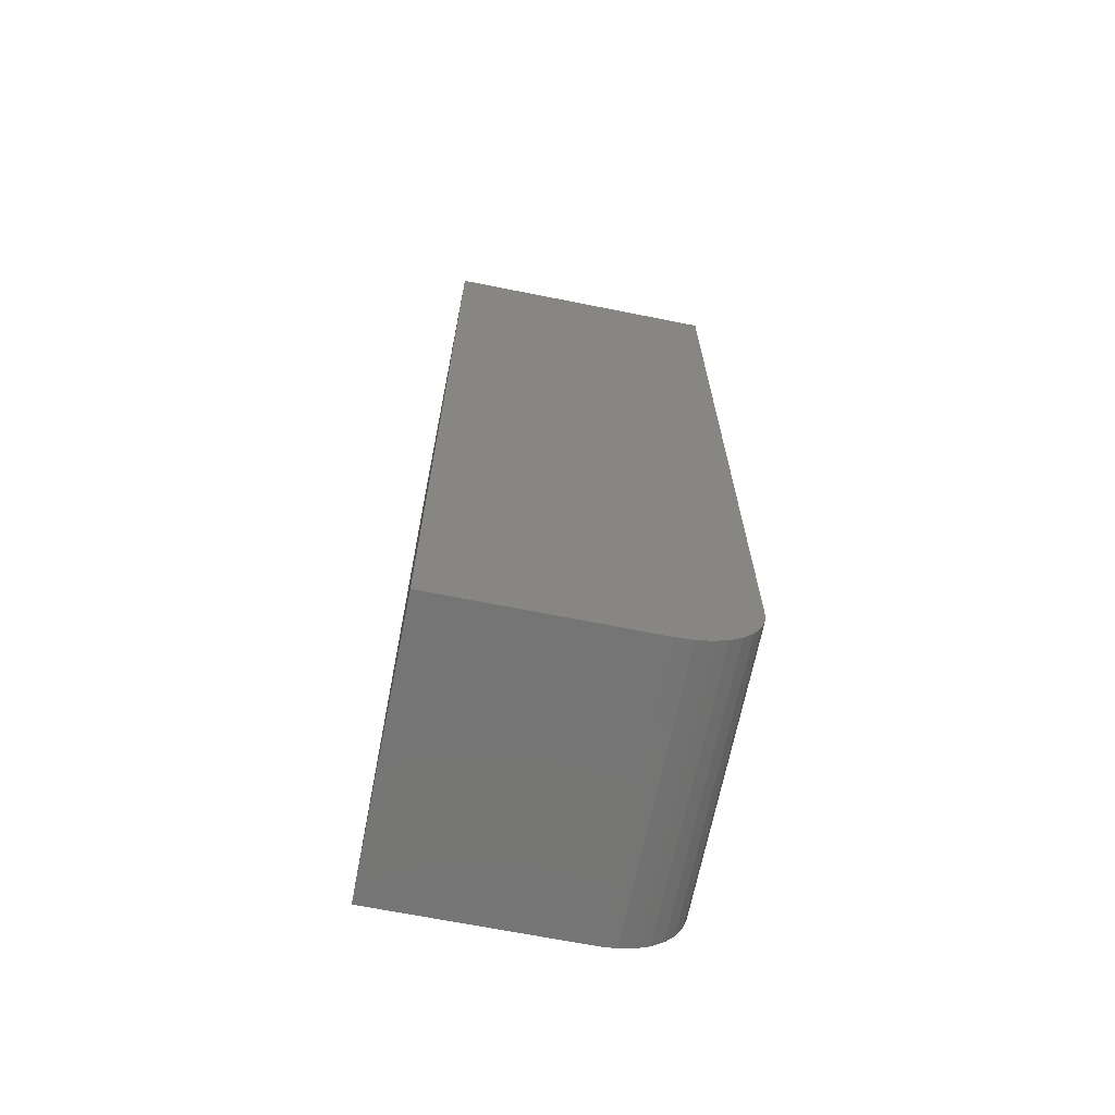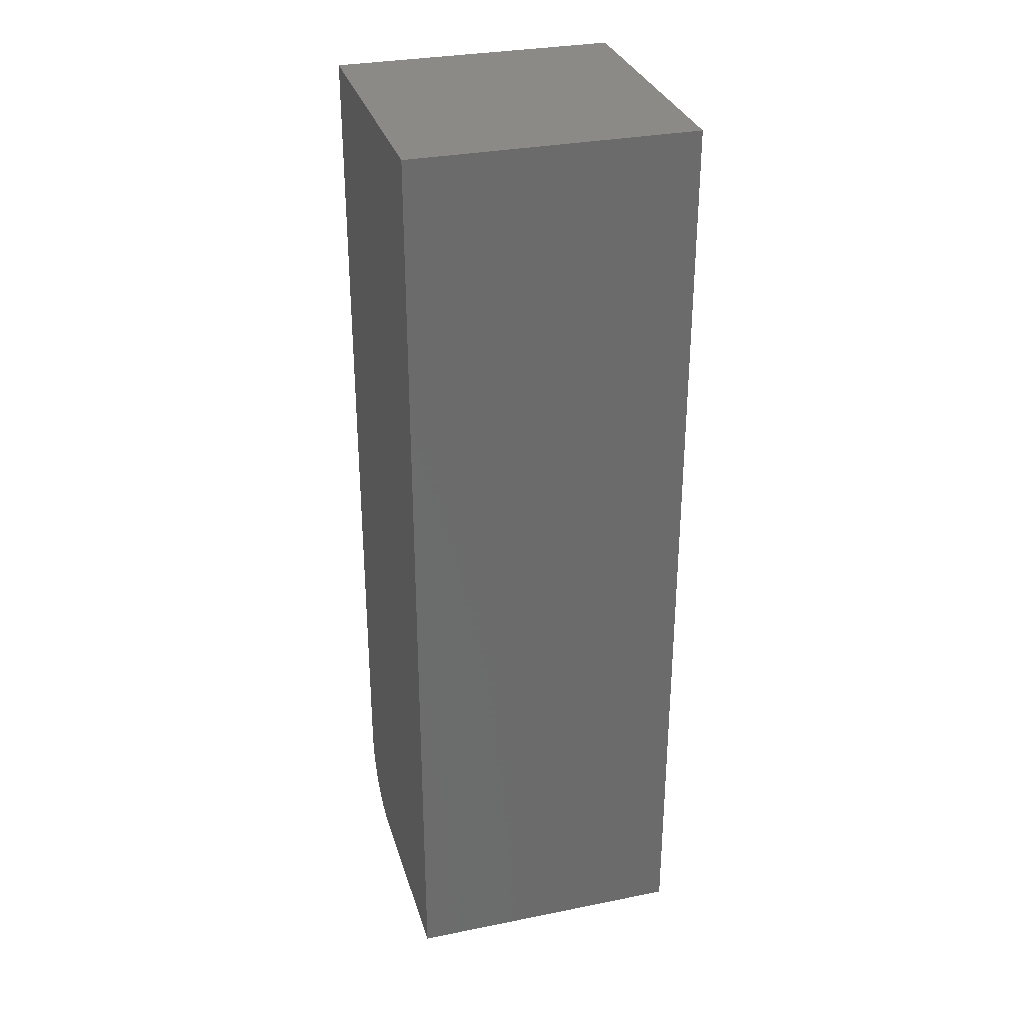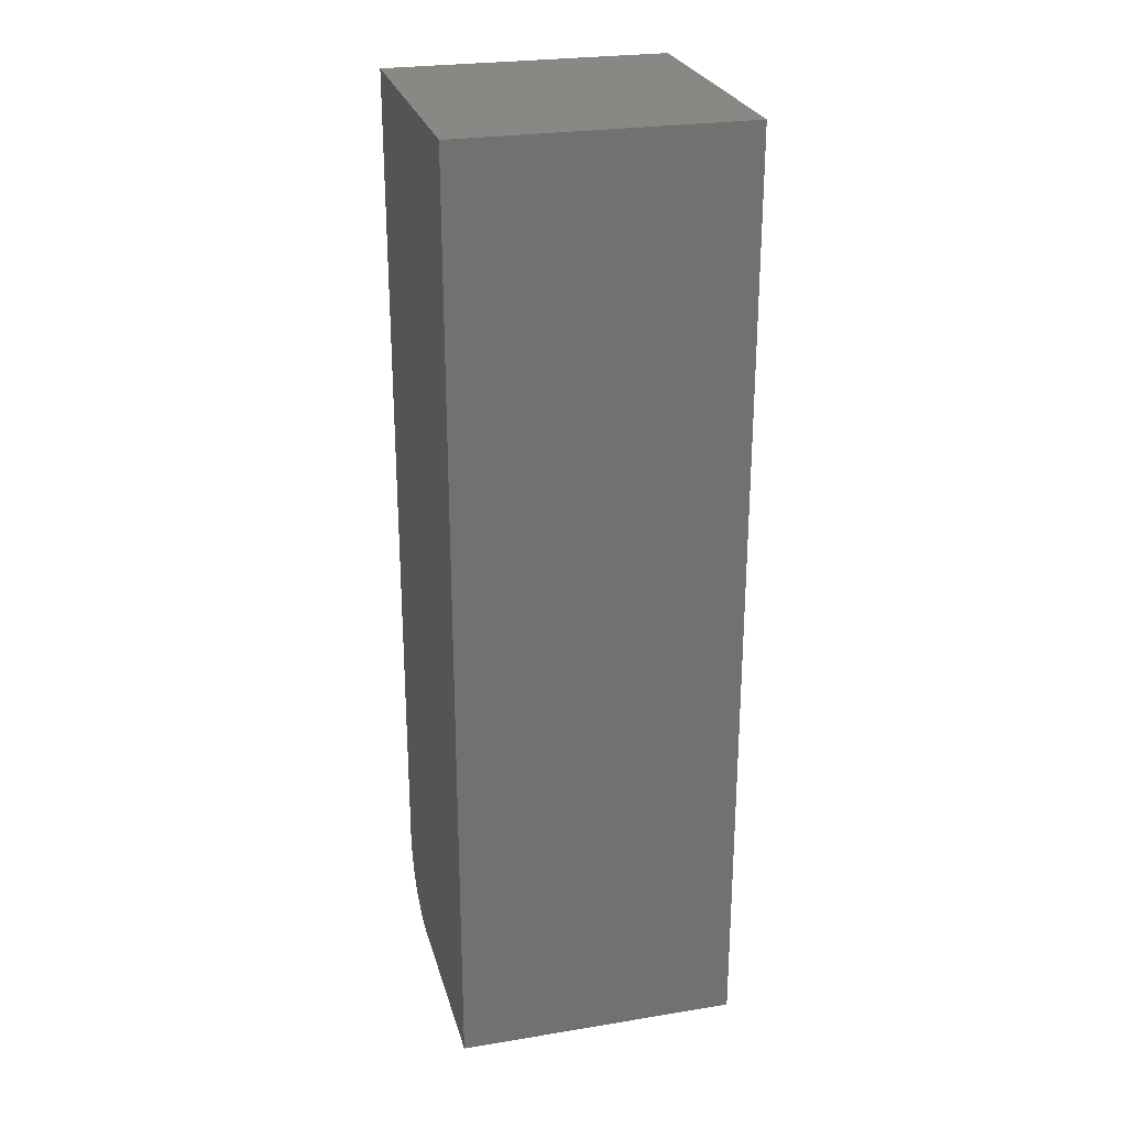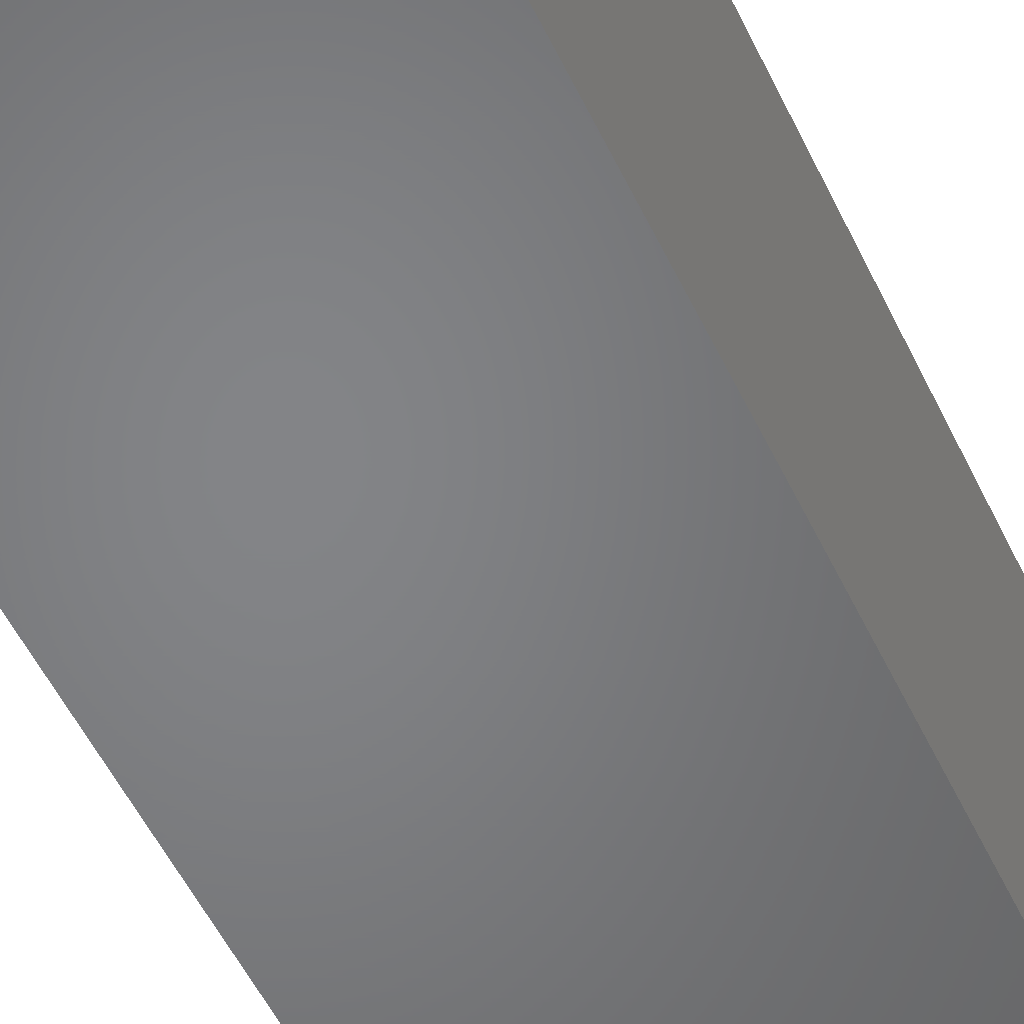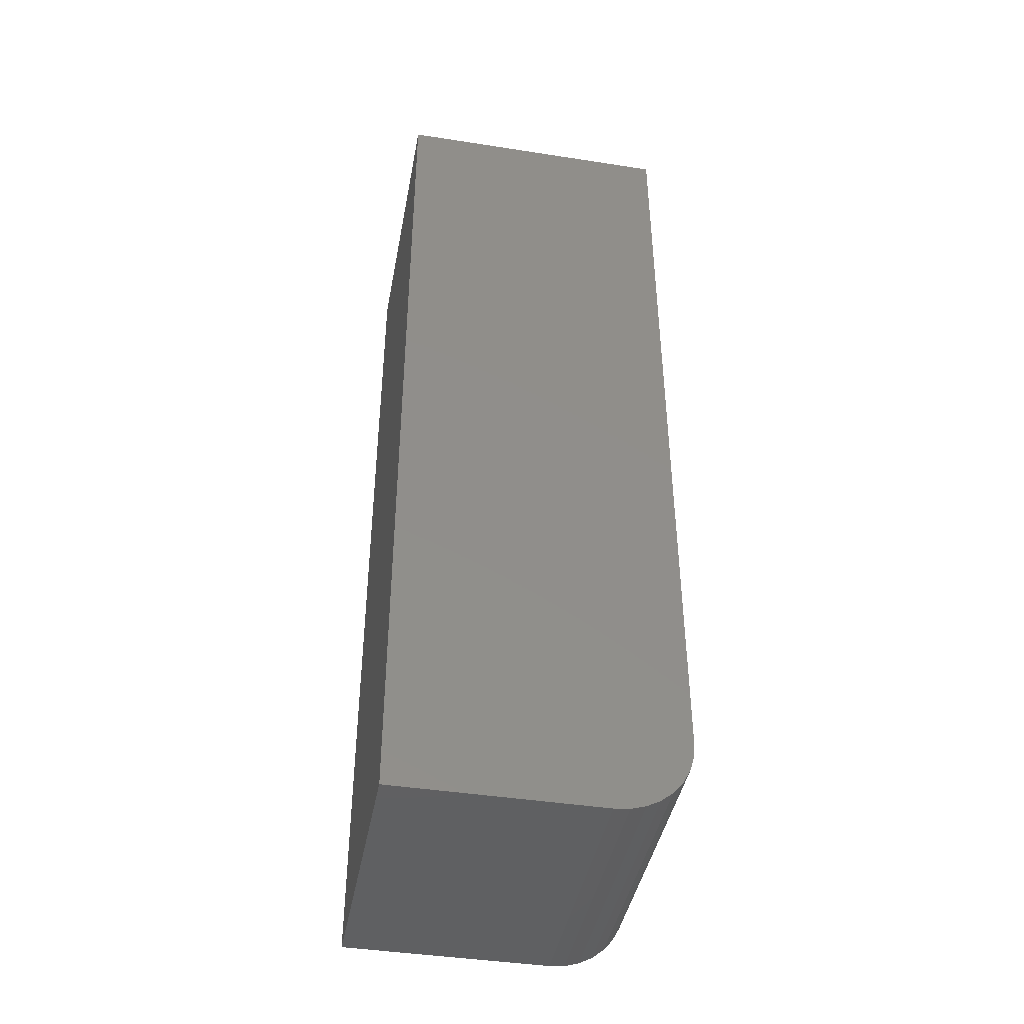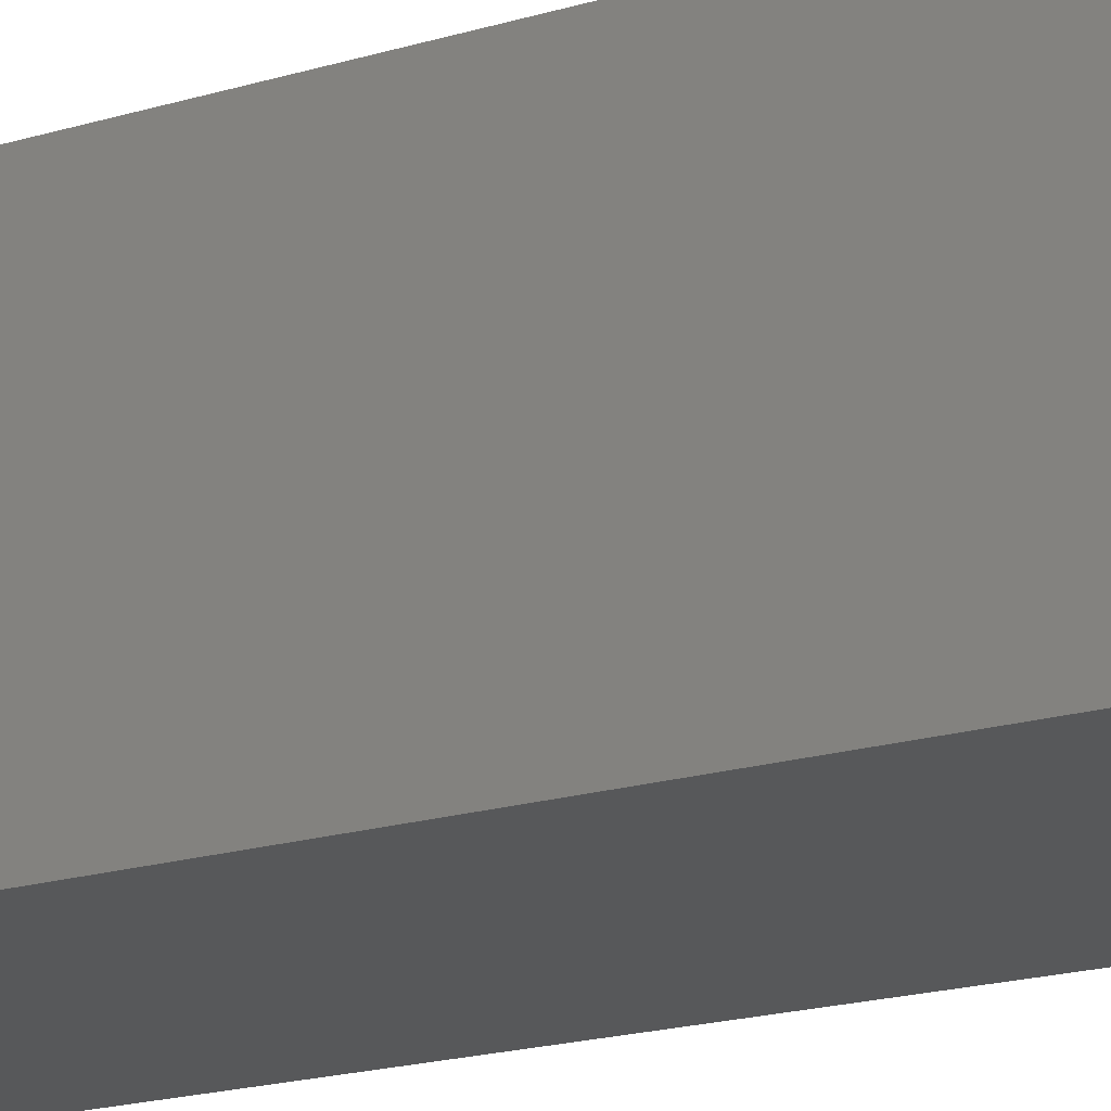
<metadata>
{"format":"stl","ext":"stl","renderer":"f3d","projection":"perspective","resolution":1024,"background":"white","views":[{"elev":-67.7,"azim":168.7,"up":"+Z"},{"elev":31.3,"azim":74.1,"up":"+Z"},{"elev":26.0,"azim":75.5,"up":"+Z"},{"elev":-51.9,"azim":24.7,"up":"+Y"},{"elev":-42.7,"azim":169.5,"up":"+Z"},{"elev":-19.4,"azim":119.5,"up":"+Y"}]}
</metadata>
<code>
# stl→obj: 24 verts, 44 faces
v -0.04688 0 0
v -0.04688 0.2266 0
v 0.1172 0 0
v 0.1172 0.2266 0
v -0.1094 0.2266 0.0625
v -0.1094 0 0.0625
v -0.1094 0.2266 0.75
v -0.1094 0 0.75
v -0.05907 0.2266 0.001201
v 0.1172 0.2266 0.75
v -0.07079 0.2266 0.004758
v -0.0816 0.2266 0.01053
v -0.09107 0.2266 0.01831
v -0.09884 0.2266 0.02778
v -0.1046 0.2266 0.03858
v -0.1082 0.2266 0.05031
v -0.1082 0 0.05031
v -0.1046 0 0.03858
v -0.09884 0 0.02778
v -0.09107 0 0.01831
v -0.0816 0 0.01053
v -0.07079 0 0.004758
v -0.05907 0 0.001201
v 0.1172 0 0.75
f 1 2 3
f 3 2 4
f 5 6 7
f 7 6 8
f 2 9 4
f 5 7 10
f 5 10 4
f 5 4 9
f 5 9 11
f 5 11 12
f 5 12 13
f 5 13 14
f 5 14 15
f 5 15 16
f 6 17 18
f 6 18 19
f 6 19 20
f 6 20 21
f 6 21 22
f 6 22 23
f 6 23 1
f 6 1 3
f 6 3 24
f 6 24 8
f 2 1 9
f 9 1 23
f 9 23 11
f 11 23 22
f 11 22 12
f 12 22 21
f 12 21 13
f 13 21 20
f 13 20 14
f 14 20 19
f 14 19 15
f 15 19 18
f 15 18 16
f 16 18 17
f 16 17 5
f 5 17 6
f 8 24 7
f 7 24 10
f 3 4 24
f 24 4 10

</code>
